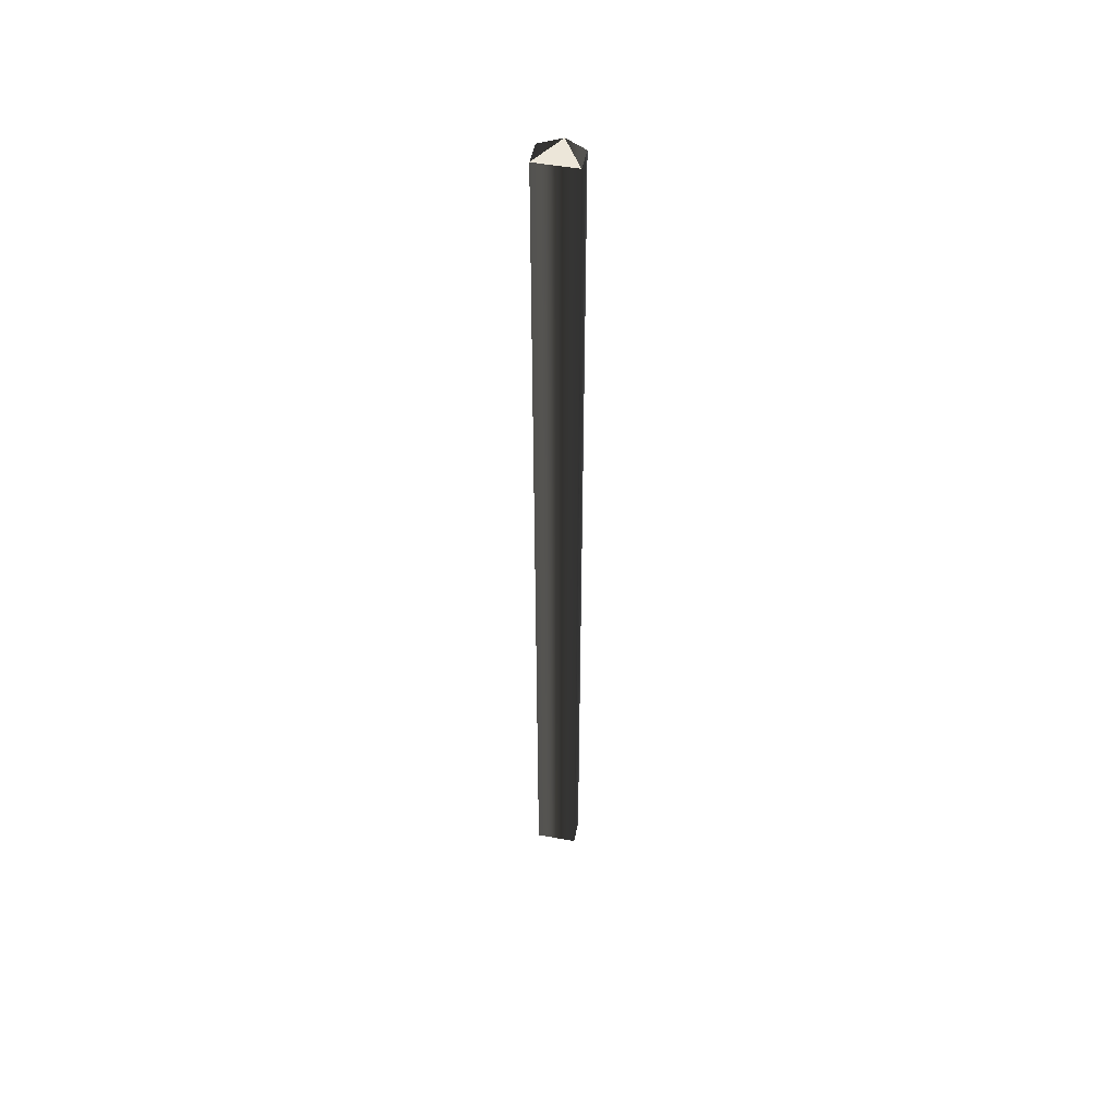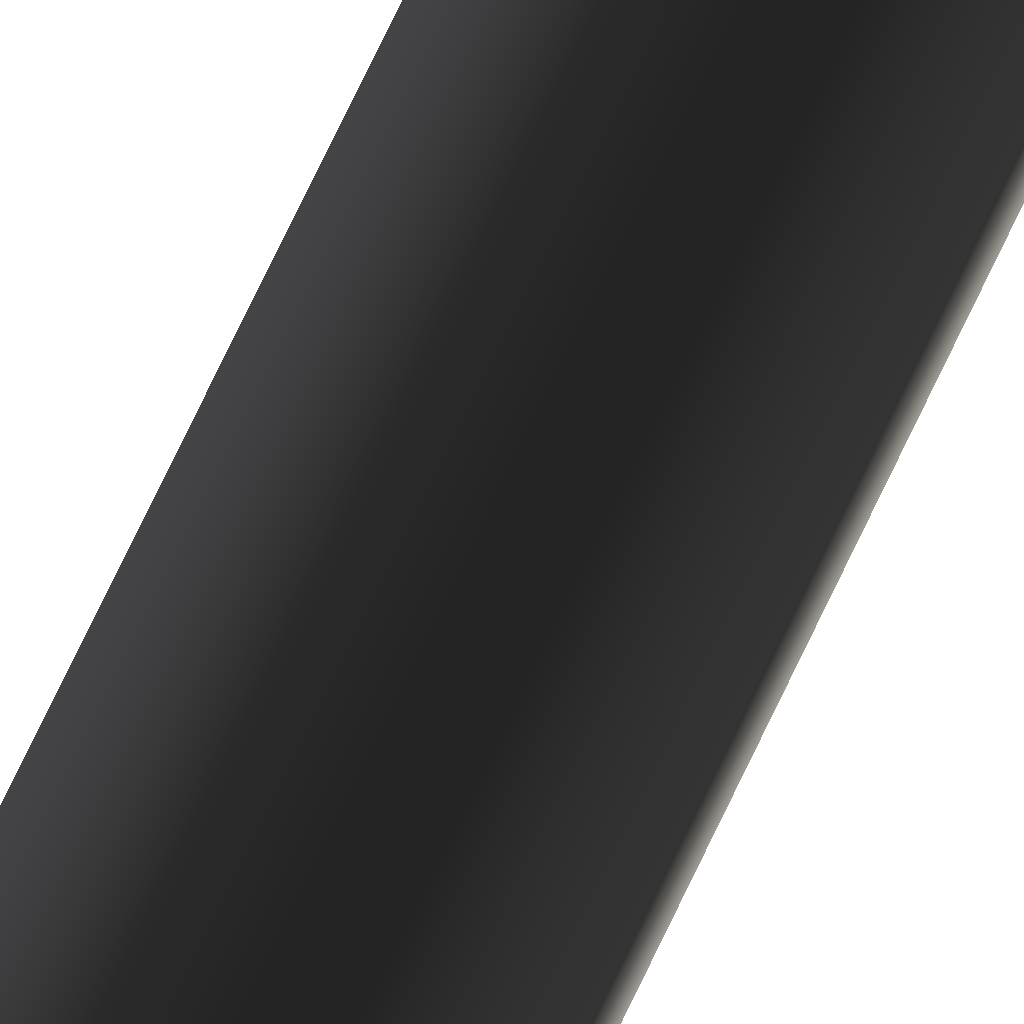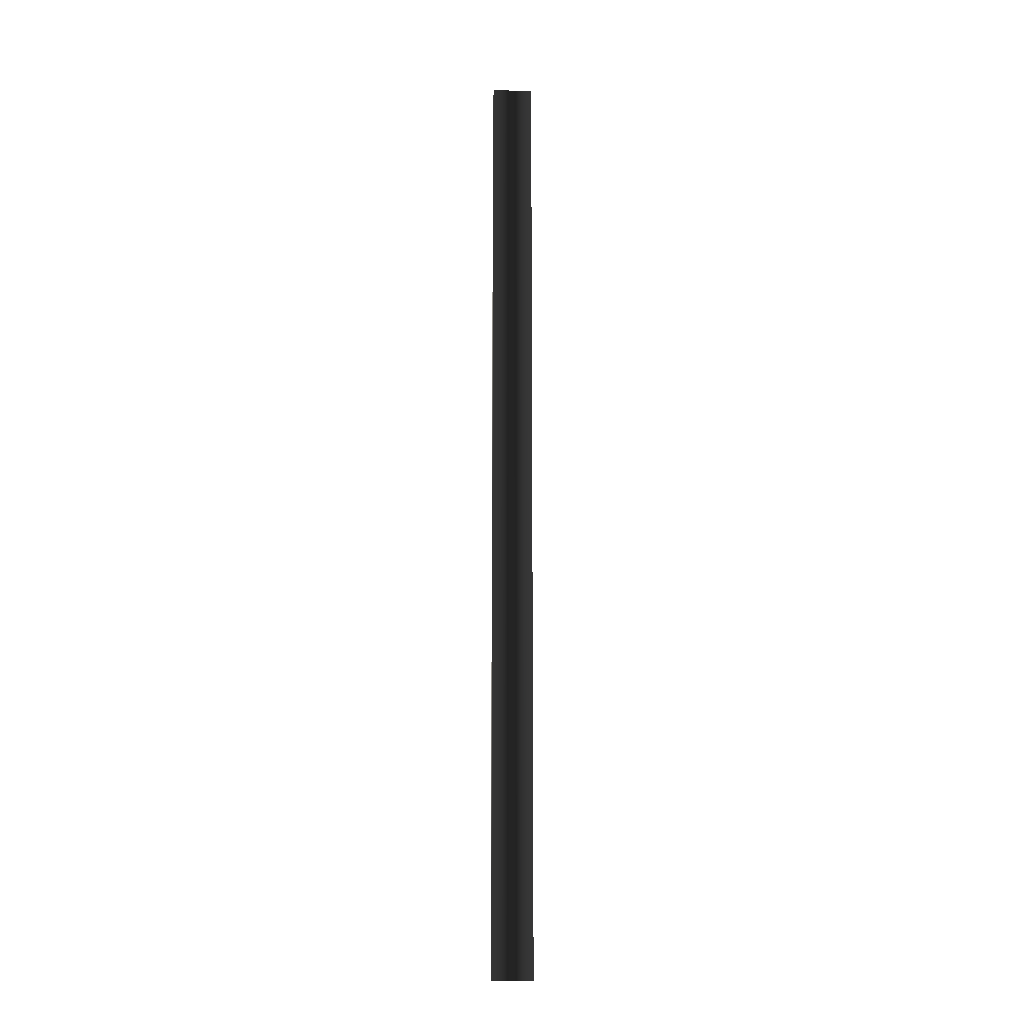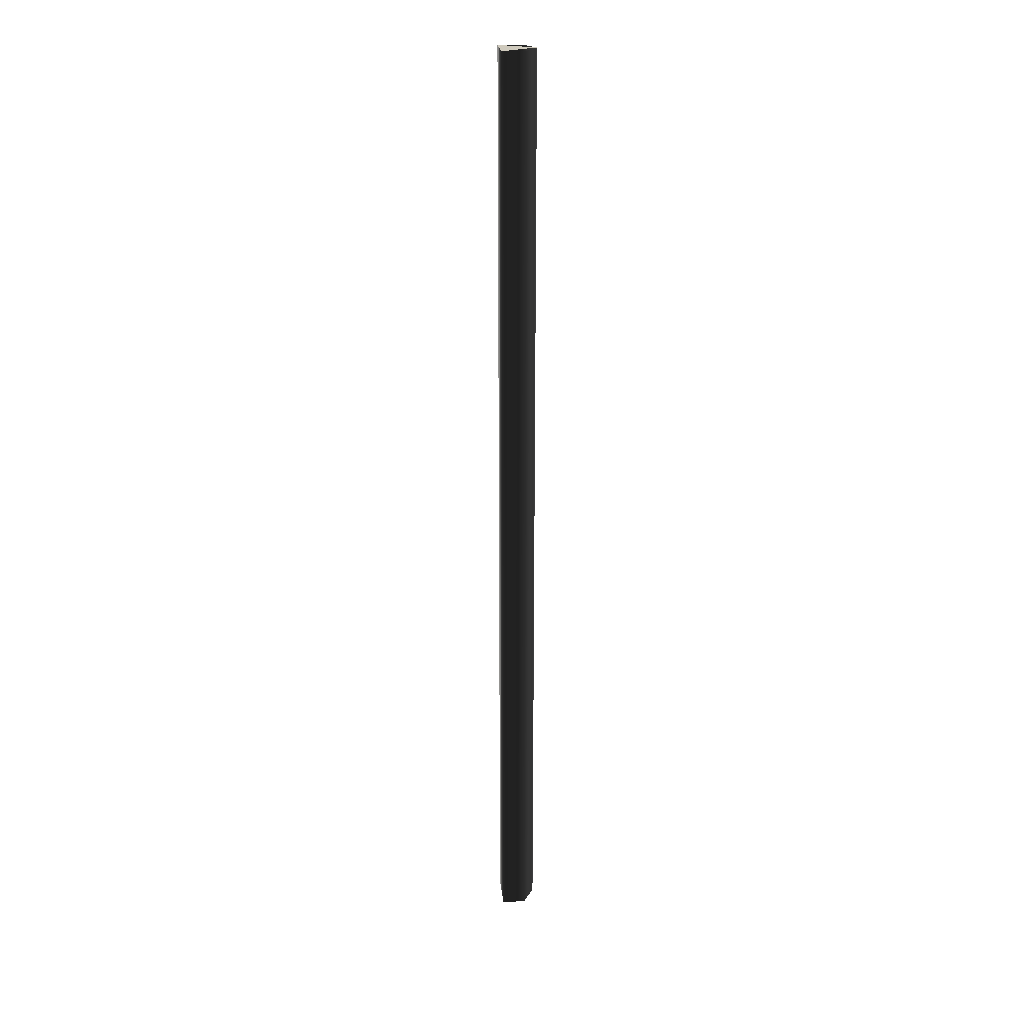
<metadata>
{"format":"obj","ext":"obj","renderer":"f3d","projection":"perspective","resolution":1024,"background":"white","views":[{"elev":49.1,"azim":-108.4,"up":"+Y"},{"elev":73.6,"azim":25.4,"up":"+Z"},{"elev":-13.3,"azim":-123.1,"up":"+Y"},{"elev":23.0,"azim":-35.7,"up":"+Y"}]}
</metadata>
<code>
g Face_1
v 0.06005 -0.06886 -0.0515
v 0.05918 -0.06886 -0.05
v 0.06005 -0.06886 -0.0495
v 0.06092 -0.06886 -0.05
v 0.06092 -0.06886 -0.051
v 0.06005 -0.06886 -0.0515
v 0.06005 -0.1089 -0.0515
v 0.05918 -0.1089 -0.05
v 0.06005 -0.1089 -0.0495
v 0.06092 -0.1089 -0.05
v 0.06092 -0.1089 -0.051
v 0.06005 -0.1089 -0.0515
f 11 6 5
f 11 12 6
f 10 5 4
f 10 11 5
f 9 4 3
f 9 10 4
f 8 3 2
f 8 9 3
f 7 2 1
f 7 8 2
g Face_2
v 0.06005 -0.06886 -0.0515
v 0.05918 -0.06886 -0.05
v 0.06092 -0.06886 -0.05
f 13 14 15
g Face_3
v 0.06005 -0.1089 -0.0515
v 0.05918 -0.1089 -0.05
v 0.06092 -0.1089 -0.05
f 16 18 17

</code>
